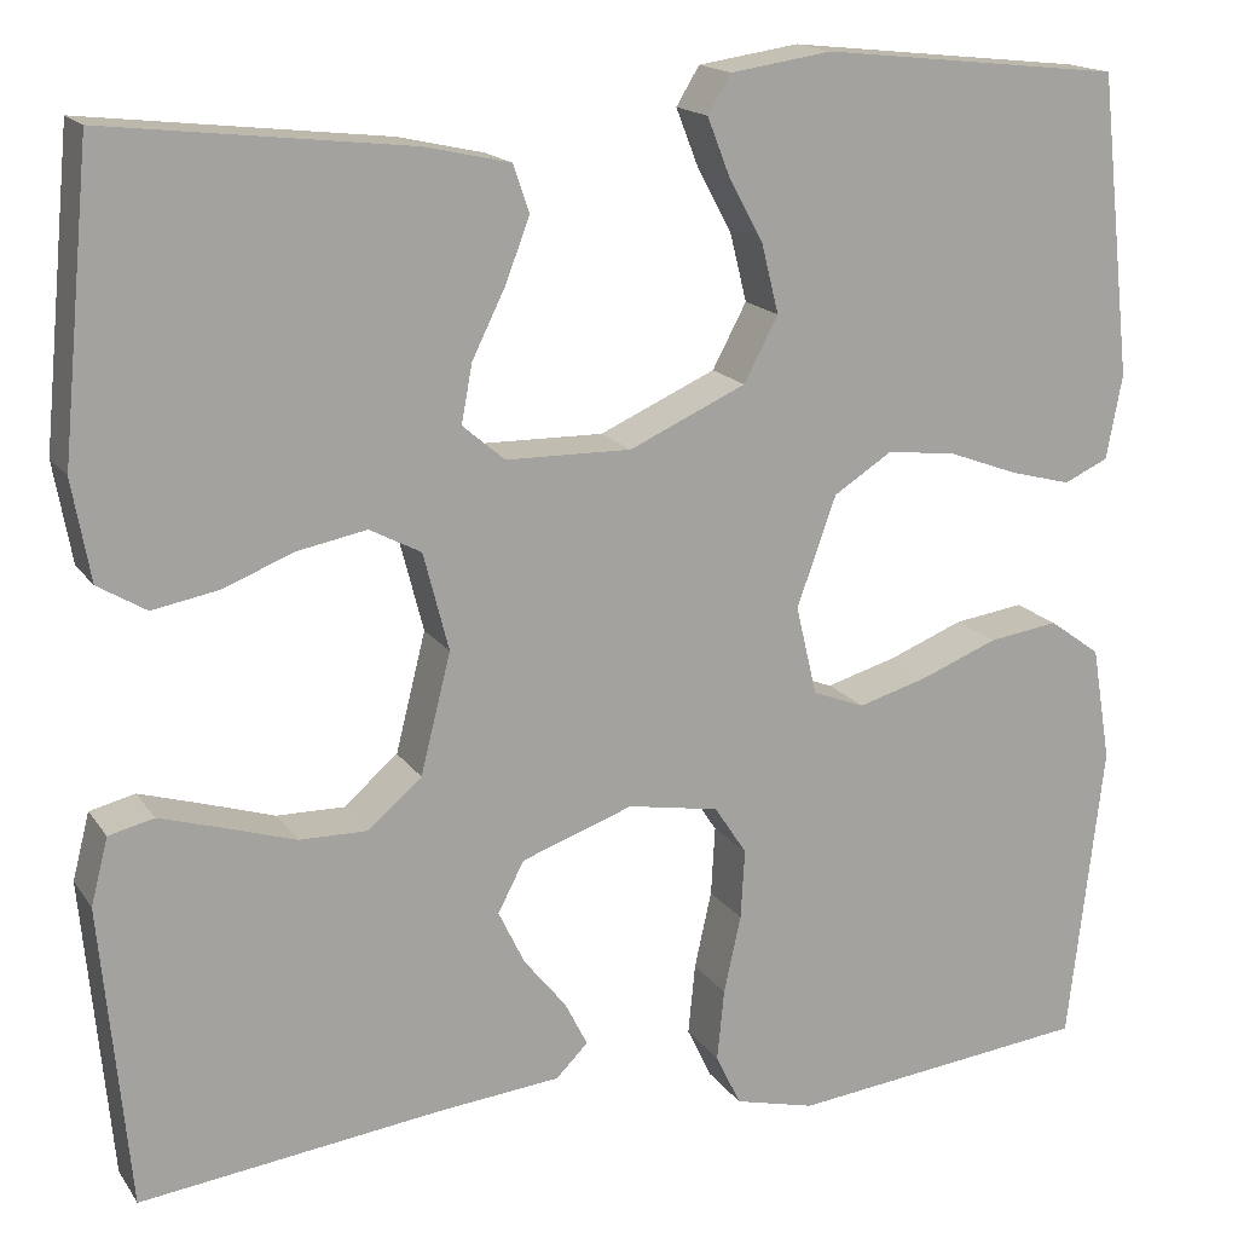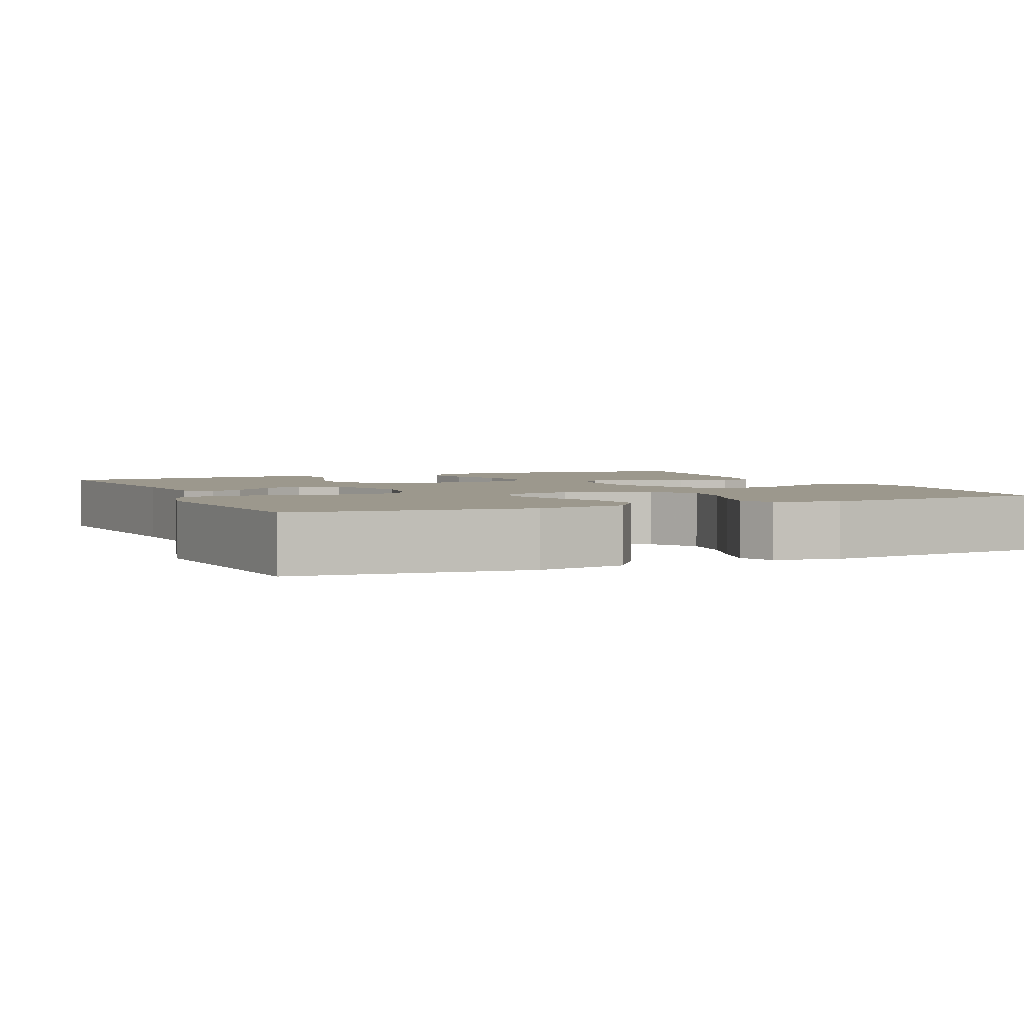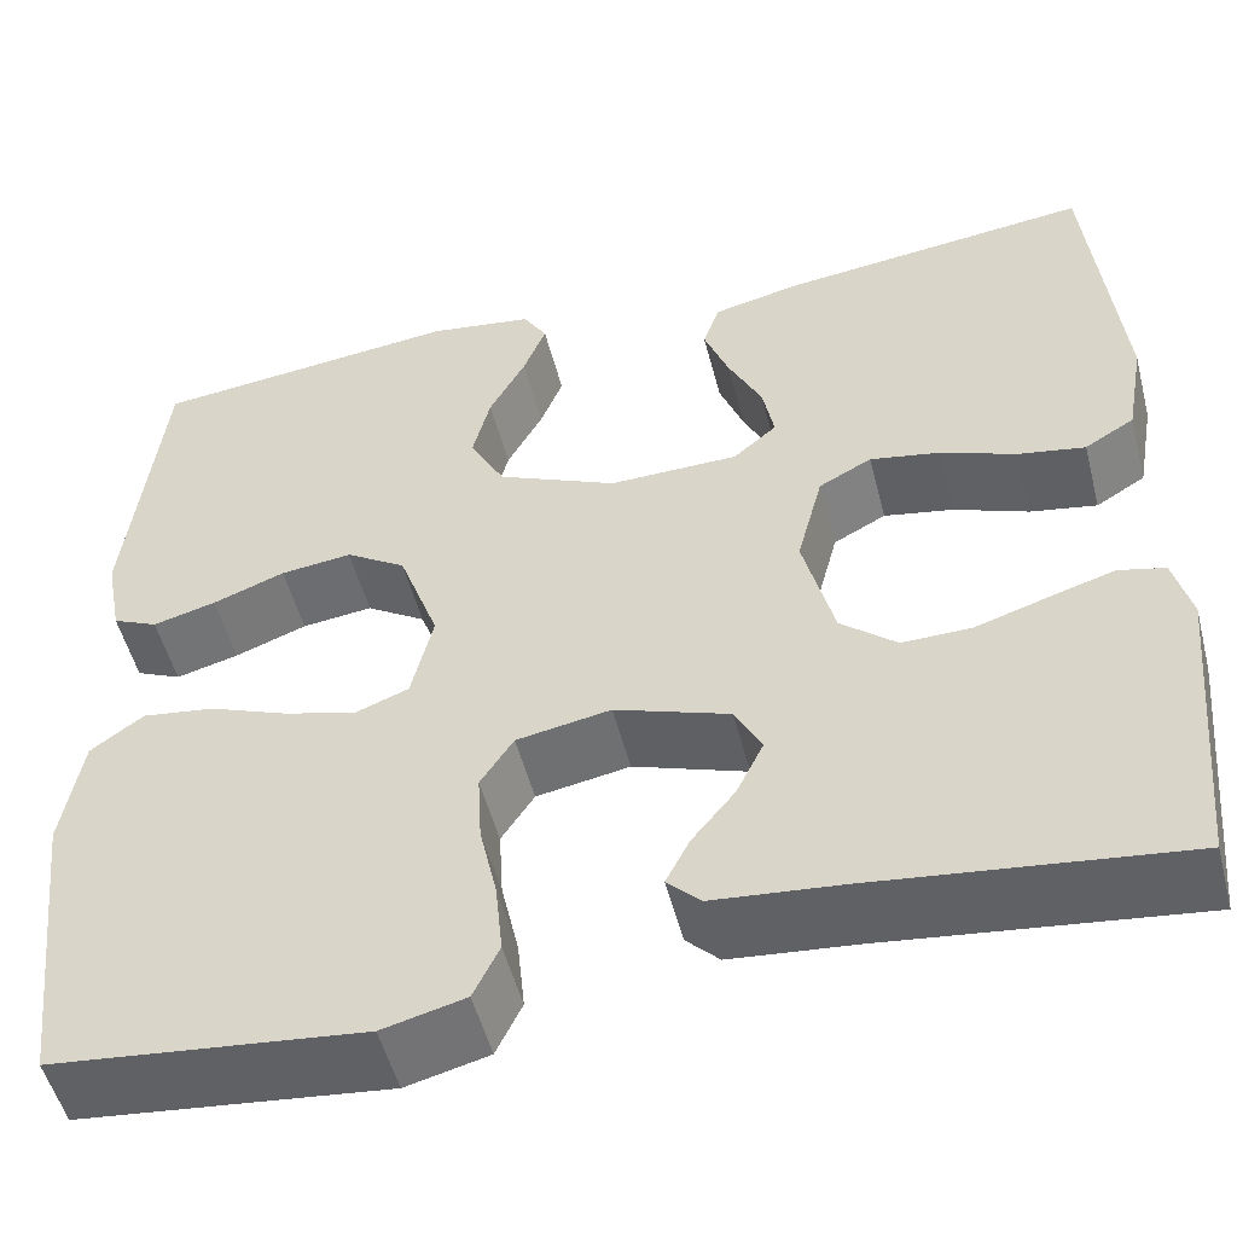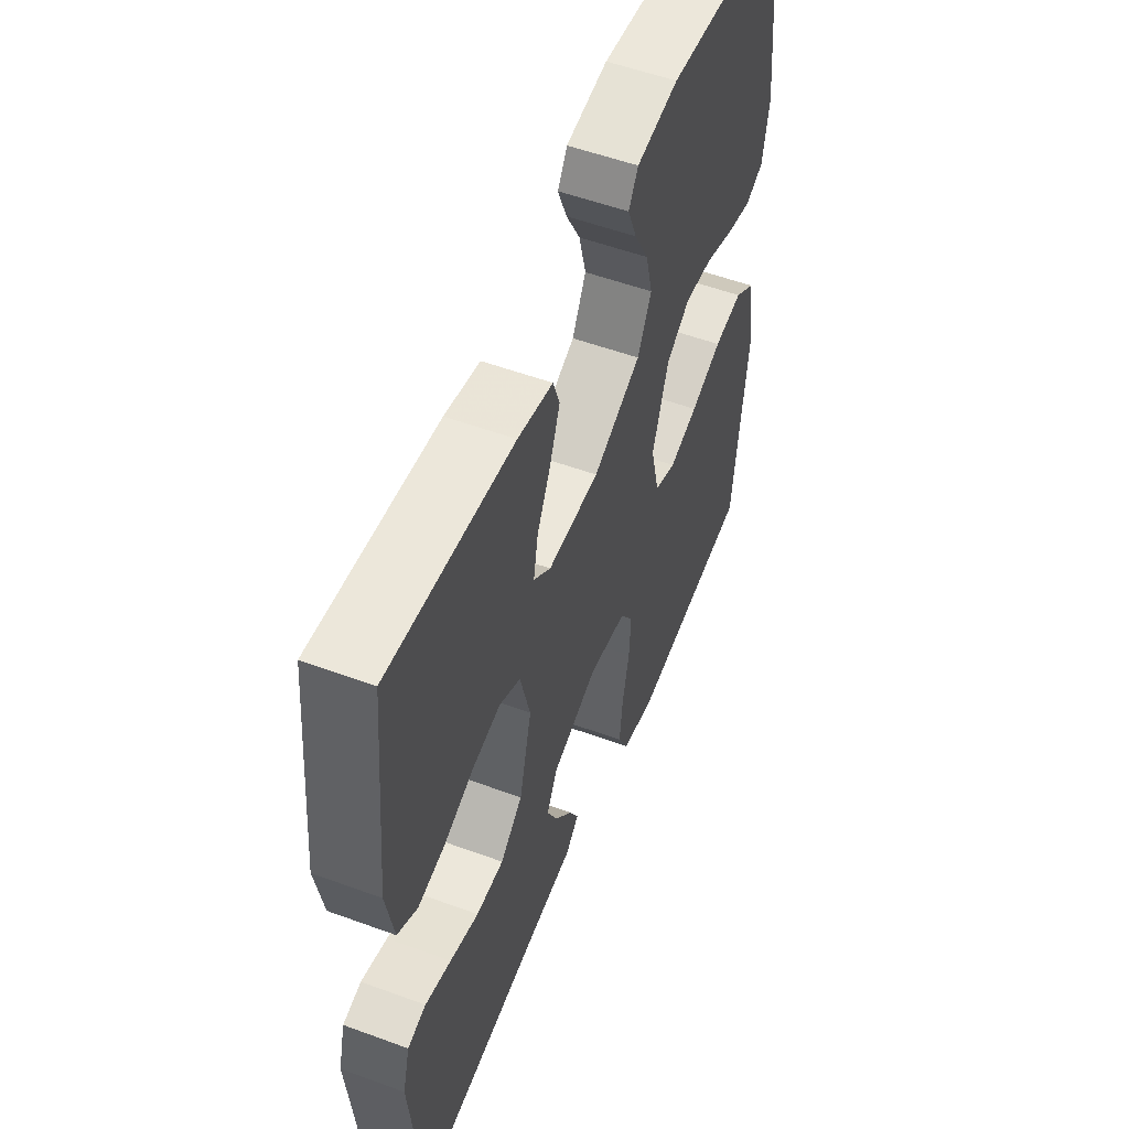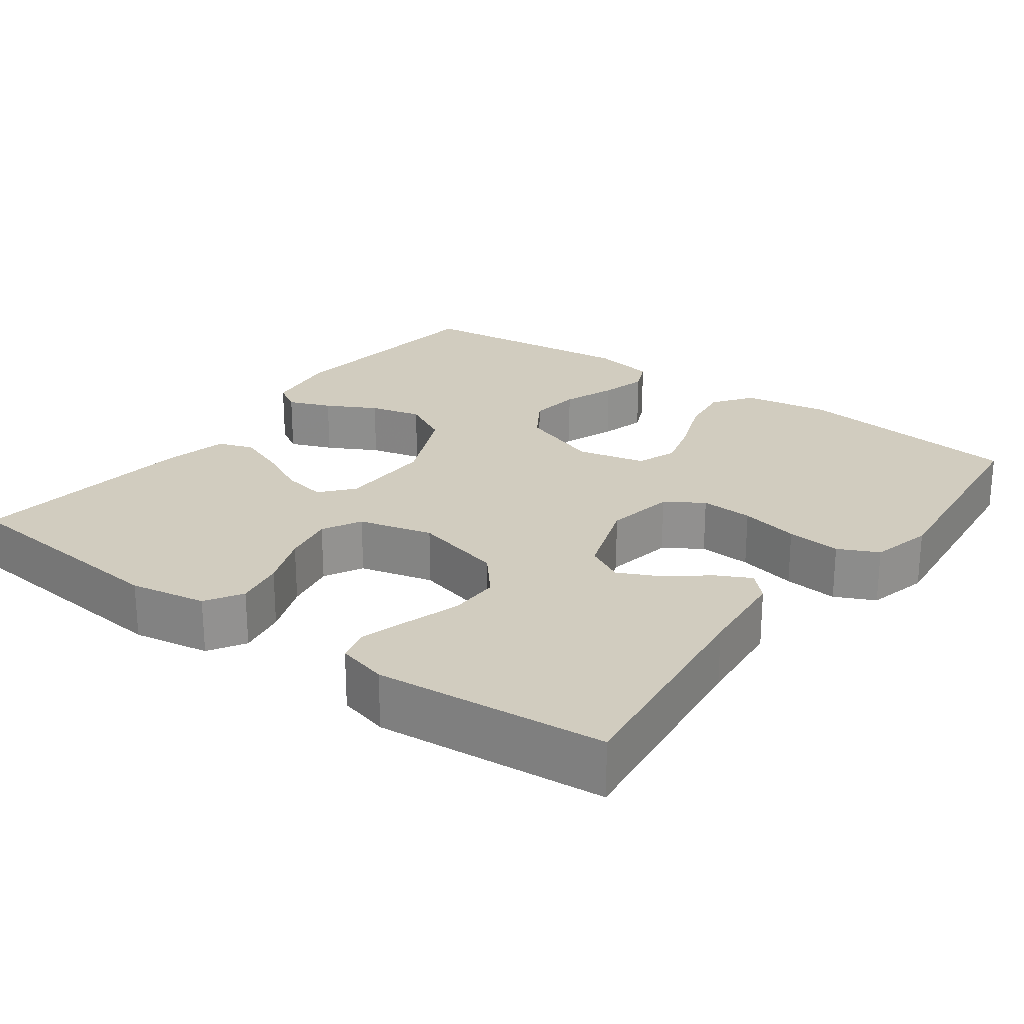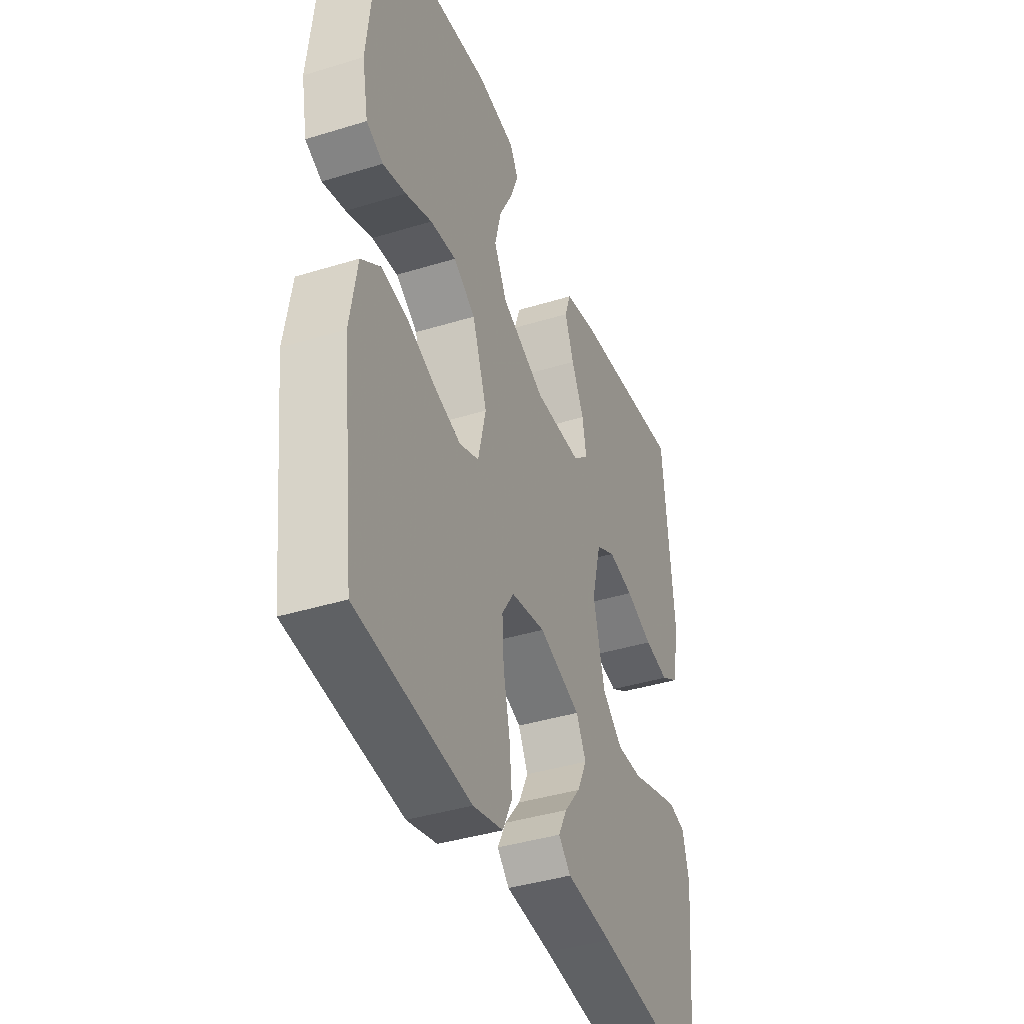
<metadata>
{"format":"obj","ext":"obj","renderer":"f3d","projection":"perspective","resolution":1024,"background":"white","views":[{"elev":16.6,"azim":156.9,"up":"+Z"},{"elev":3.1,"azim":-113.8,"up":"+Y"},{"elev":-52.0,"azim":14.4,"up":"+Z"},{"elev":54.2,"azim":111.3,"up":"+Z"},{"elev":23.8,"azim":126.4,"up":"+Y"},{"elev":-39.9,"azim":-69.1,"up":"+Z"}]}
</metadata>
<code>
v 0.5 0.07 0.5
v 0.529 0.07 0.2
v 0.511 0.07 0.1
v 0.463 0.07 0.071
v 0.398 0.07 0.083
v 0.326 0.07 0.111
v 0.258 0.07 0.124
v 0.207 0.07 0.097
v 0.182 0.07 0
v 0.212 0.07 -0.119
v 0.266 0.07 -0.165
v 0.333 0.07 -0.164
v 0.403 0.07 -0.142
v 0.466 0.07 -0.123
v 0.511 0.07 -0.134
v 0.528 0.07 -0.2
v 0.5 0.07 -0.5
v 0.2 0.07 -0.463
v 0.078 0.07 -0.451
v 0.046 0.07 -0.419
v 0.069 0.07 -0.374
v 0.111 0.07 -0.322
v 0.137 0.07 -0.268
v 0.111 0.07 -0.218
v 0 0.07 -0.179
v -0.091 0.07 -0.195
v -0.123 0.07 -0.244
v -0.119 0.07 -0.313
v -0.102 0.07 -0.39
v -0.095 0.07 -0.461
v -0.12 0.07 -0.513
v -0.2 0.07 -0.533
v -0.5 0.07 -0.5
v -0.535 0.07 -0.2
v -0.516 0.07 -0.086
v -0.465 0.07 -0.049
v -0.395 0.07 -0.059
v -0.319 0.07 -0.089
v -0.249 0.07 -0.109
v -0.197 0.07 -0.089
v -0.176 0.07 0
v -0.215 0.07 0.109
v -0.273 0.07 0.146
v -0.342 0.07 0.138
v -0.412 0.07 0.112
v -0.473 0.07 0.096
v -0.517 0.07 0.116
v -0.533 0.07 0.2
v -0.5 0.07 0.5
v -0.2 0.07 0.532
v -0.099 0.07 0.517
v -0.076 0.07 0.479
v -0.098 0.07 0.423
v -0.133 0.07 0.358
v -0.15 0.07 0.29
v -0.116 0.07 0.226
v 0 0.07 0.174
v 0.125 0.07 0.176
v 0.167 0.07 0.212
v 0.156 0.07 0.27
v 0.123 0.07 0.337
v 0.099 0.07 0.4
v 0.115 0.07 0.447
v 0.2 0.07 0.466
v 0.5 0 0.5
v 0.529 0 0.2
v 0.511 0 0.1
v 0.463 0 0.071
v 0.398 0 0.083
v 0.326 0 0.111
v 0.258 0 0.124
v 0.207 0 0.097
v 0.182 0 0
v 0.212 0 -0.119
v 0.266 0 -0.165
v 0.333 0 -0.164
v 0.403 0 -0.142
v 0.466 0 -0.123
v 0.511 0 -0.134
v 0.528 0 -0.2
v 0.5 0 -0.5
v 0.2 0 -0.463
v 0.078 0 -0.451
v 0.046 0 -0.419
v 0.069 0 -0.374
v 0.111 0 -0.322
v 0.137 0 -0.268
v 0.111 0 -0.218
v 0 0 -0.179
v -0.091 0 -0.195
v -0.123 0 -0.244
v -0.119 0 -0.313
v -0.102 0 -0.39
v -0.095 0 -0.461
v -0.12 0 -0.513
v -0.2 0 -0.533
v -0.5 0 -0.5
v -0.535 0 -0.2
v -0.516 0 -0.086
v -0.465 0 -0.049
v -0.395 0 -0.059
v -0.319 0 -0.089
v -0.249 0 -0.109
v -0.197 0 -0.089
v -0.176 0 0
v -0.215 0 0.109
v -0.273 0 0.146
v -0.342 0 0.138
v -0.412 0 0.112
v -0.473 0 0.096
v -0.517 0 0.116
v -0.533 0 0.2
v -0.5 0 0.5
v -0.2 0 0.532
v -0.099 0 0.517
v -0.076 0 0.479
v -0.098 0 0.423
v -0.133 0 0.358
v -0.15 0 0.29
v -0.116 0 0.226
v 0 0 0.174
v 0.125 0 0.176
v 0.167 0 0.212
v 0.156 0 0.27
v 0.123 0 0.337
v 0.099 0 0.4
v 0.115 0 0.447
v 0.2 0 0.466
f 4 5 6
f 3 4 6
f 2 3 6
f 1 2 6
f 64 1 6
f 63 64 6
f 62 63 6
f 61 62 6
f 60 61 6
f 59 60 6 7
f 58 59 7 8
f 57 58 8 9
f 56 57 9 10
f 52 53 54
f 51 52 54
f 50 51 54
f 49 50 54
f 48 49 54
f 47 48 54
f 46 47 54
f 45 46 54
f 44 45 54
f 43 44 54 55
f 42 43 55 56
f 36 37 38
f 35 36 38
f 34 35 38
f 33 34 38
f 32 33 38
f 31 32 38
f 30 31 38
f 29 30 38
f 28 29 38
f 27 28 38 39
f 26 27 39 40
f 20 21 22
f 19 20 22
f 18 19 22
f 18 22 23
f 17 18 23
f 16 17 23
f 15 16 23
f 14 15 23
f 13 14 23
f 12 13 23
f 11 12 23 24
f 41 42 56 10
f 40 41 10
f 26 40 10
f 25 26 10
f 10 11 24 25
f 70 69 68
f 70 68 67
f 70 67 66
f 70 66 65
f 70 65 128
f 70 128 127
f 70 127 126
f 70 126 125
f 70 125 124
f 71 70 124 123
f 72 71 123 122
f 73 72 122 121
f 74 73 121 120
f 118 117 116
f 118 116 115
f 118 115 114
f 118 114 113
f 118 113 112
f 118 112 111
f 118 111 110
f 118 110 109
f 118 109 108
f 119 118 108 107
f 120 119 107 106
f 102 101 100
f 102 100 99
f 102 99 98
f 102 98 97
f 102 97 96
f 102 96 95
f 102 95 94
f 102 94 93
f 102 93 92
f 103 102 92 91
f 104 103 91 90
f 86 85 84
f 86 84 83
f 86 83 82
f 87 86 82
f 87 82 81
f 87 81 80
f 87 80 79
f 87 79 78
f 87 78 77
f 87 77 76
f 88 87 76 75
f 74 120 106 105
f 74 105 104
f 74 104 90
f 74 90 89
f 89 88 75 74
f 1 65 66 2
f 2 66 67 3
f 3 67 68 4
f 4 68 69 5
f 5 69 70 6
f 6 70 71 7
f 7 71 72 8
f 8 72 73 9
f 9 73 74 10
f 10 74 75 11
f 11 75 76 12
f 12 76 77 13
f 13 77 78 14
f 14 78 79 15
f 15 79 80 16
f 16 80 81 17
f 17 81 82 18
f 18 82 83 19
f 19 83 84 20
f 20 84 85 21
f 21 85 86 22
f 22 86 87 23
f 23 87 88 24
f 24 88 89 25
f 25 89 90 26
f 26 90 91 27
f 27 91 92 28
f 28 92 93 29
f 29 93 94 30
f 30 94 95 31
f 31 95 96 32
f 32 96 97 33
f 33 97 98 34
f 34 98 99 35
f 35 99 100 36
f 36 100 101 37
f 37 101 102 38
f 38 102 103 39
f 39 103 104 40
f 40 104 105 41
f 41 105 106 42
f 42 106 107 43
f 43 107 108 44
f 44 108 109 45
f 45 109 110 46
f 46 110 111 47
f 47 111 112 48
f 48 112 113 49
f 49 113 114 50
f 50 114 115 51
f 51 115 116 52
f 52 116 117 53
f 53 117 118 54
f 54 118 119 55
f 55 119 120 56
f 56 120 121 57
f 57 121 122 58
f 58 122 123 59
f 59 123 124 60
f 60 124 125 61
f 61 125 126 62
f 62 126 127 63
f 63 127 128 64
f 64 128 65 1

</code>
